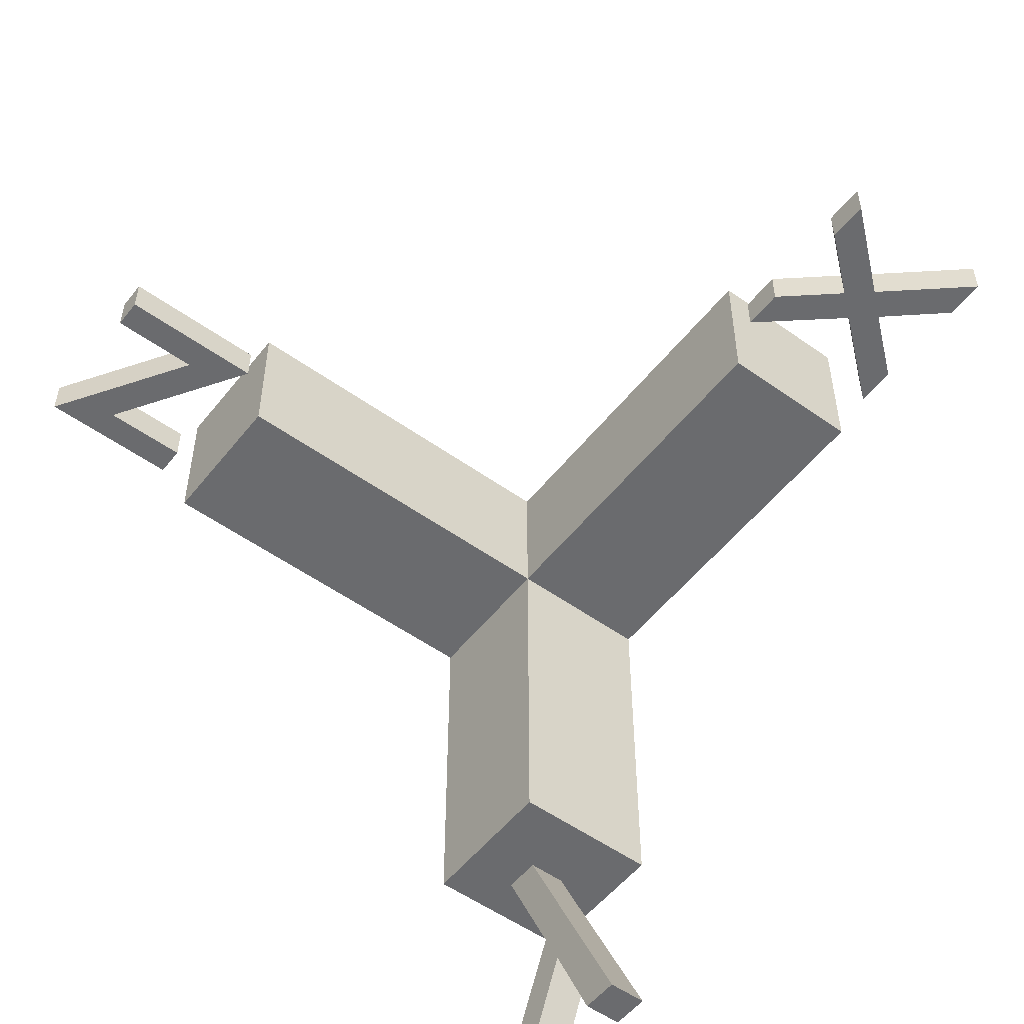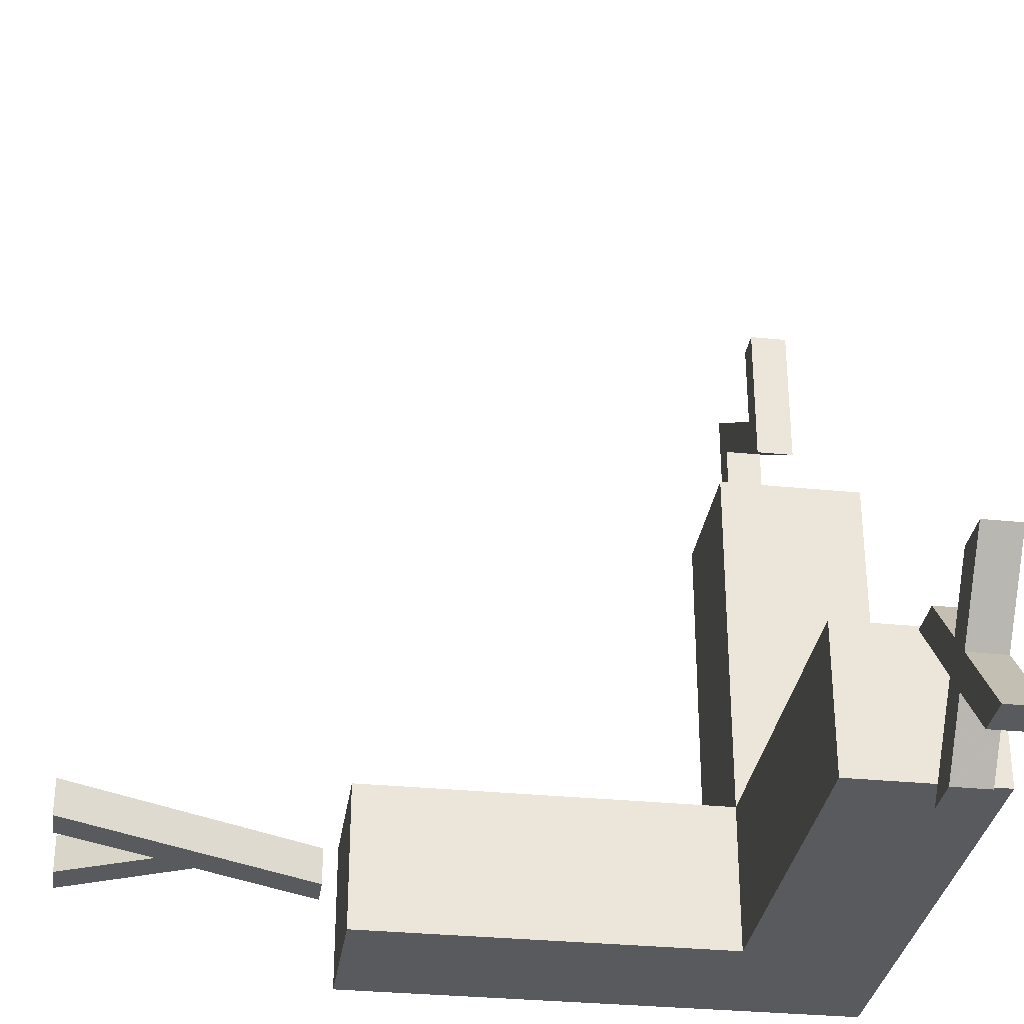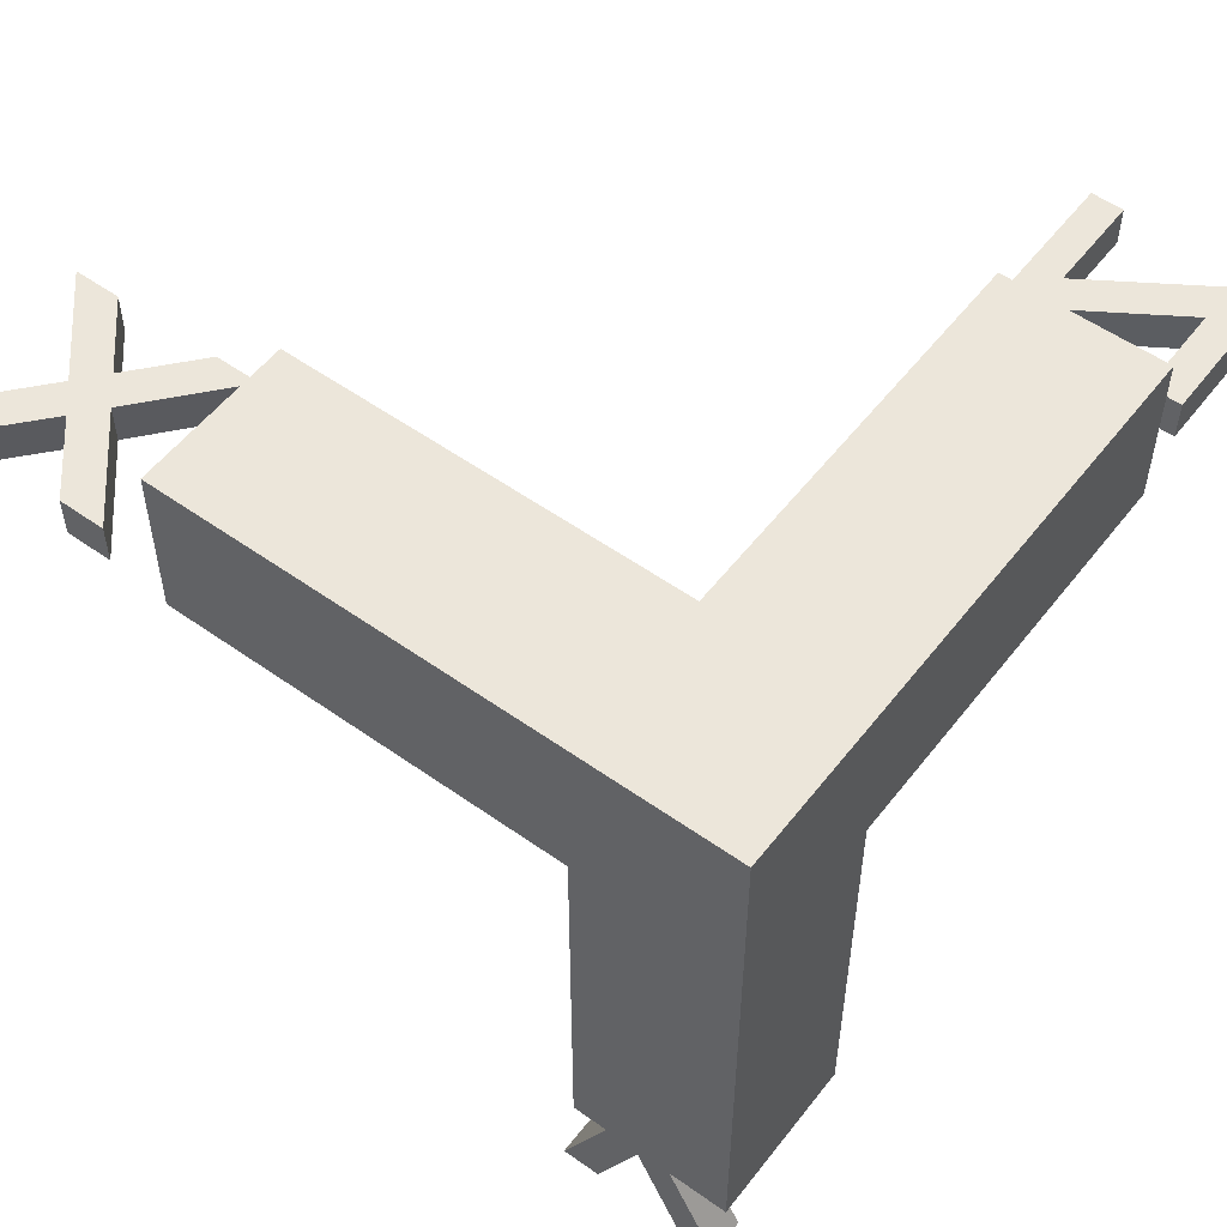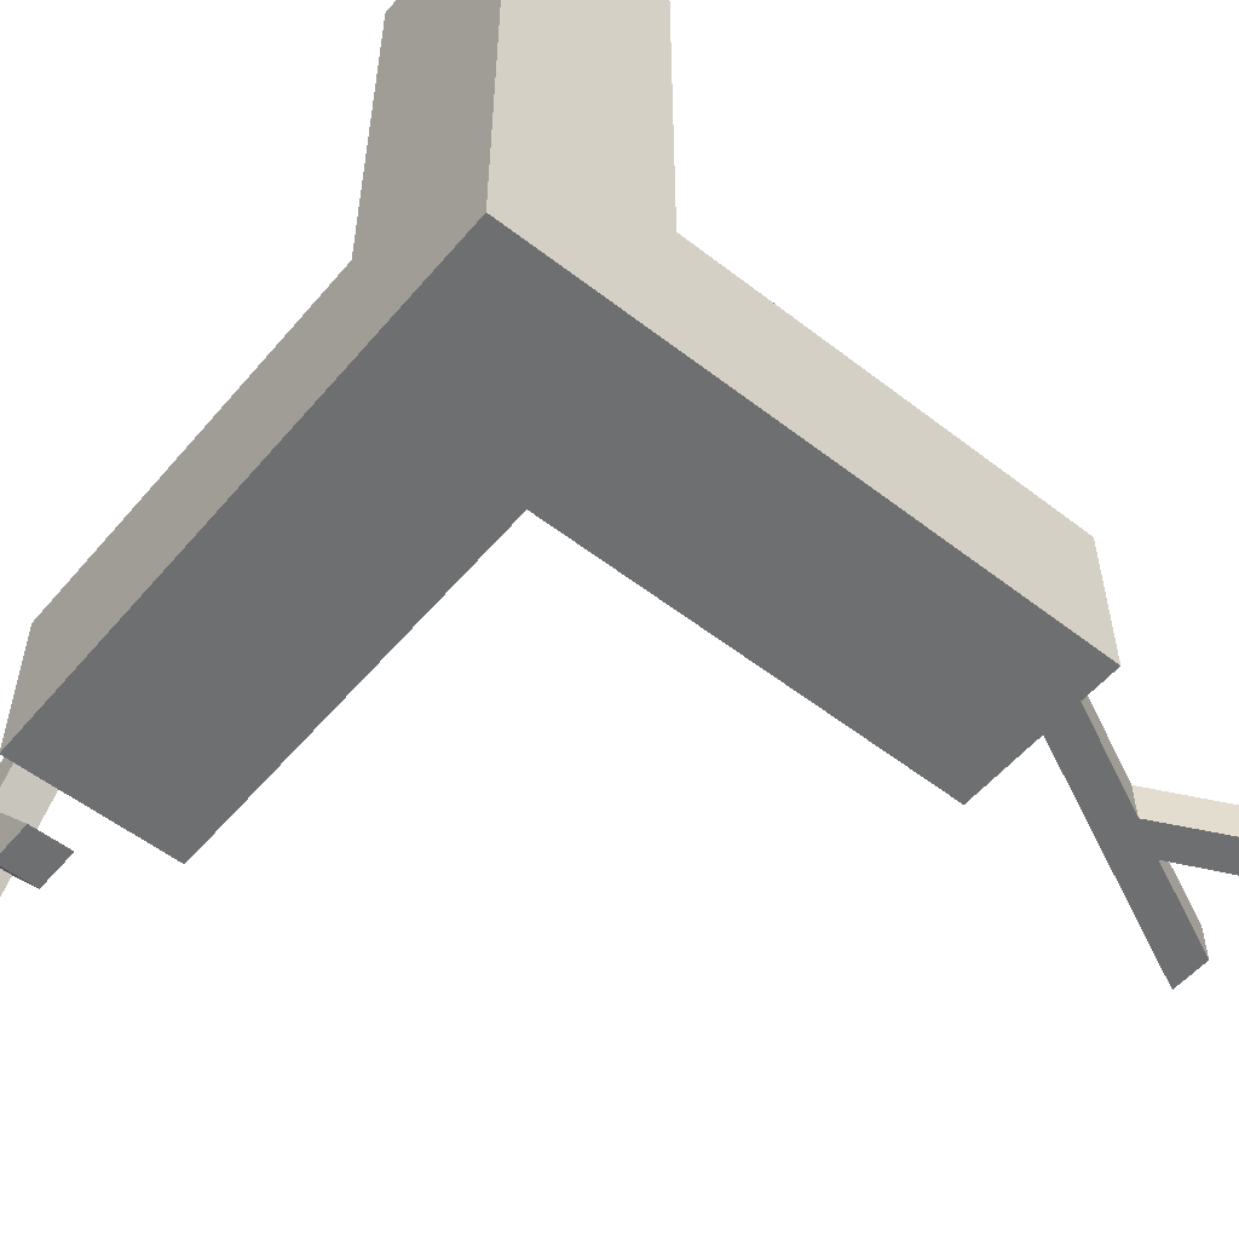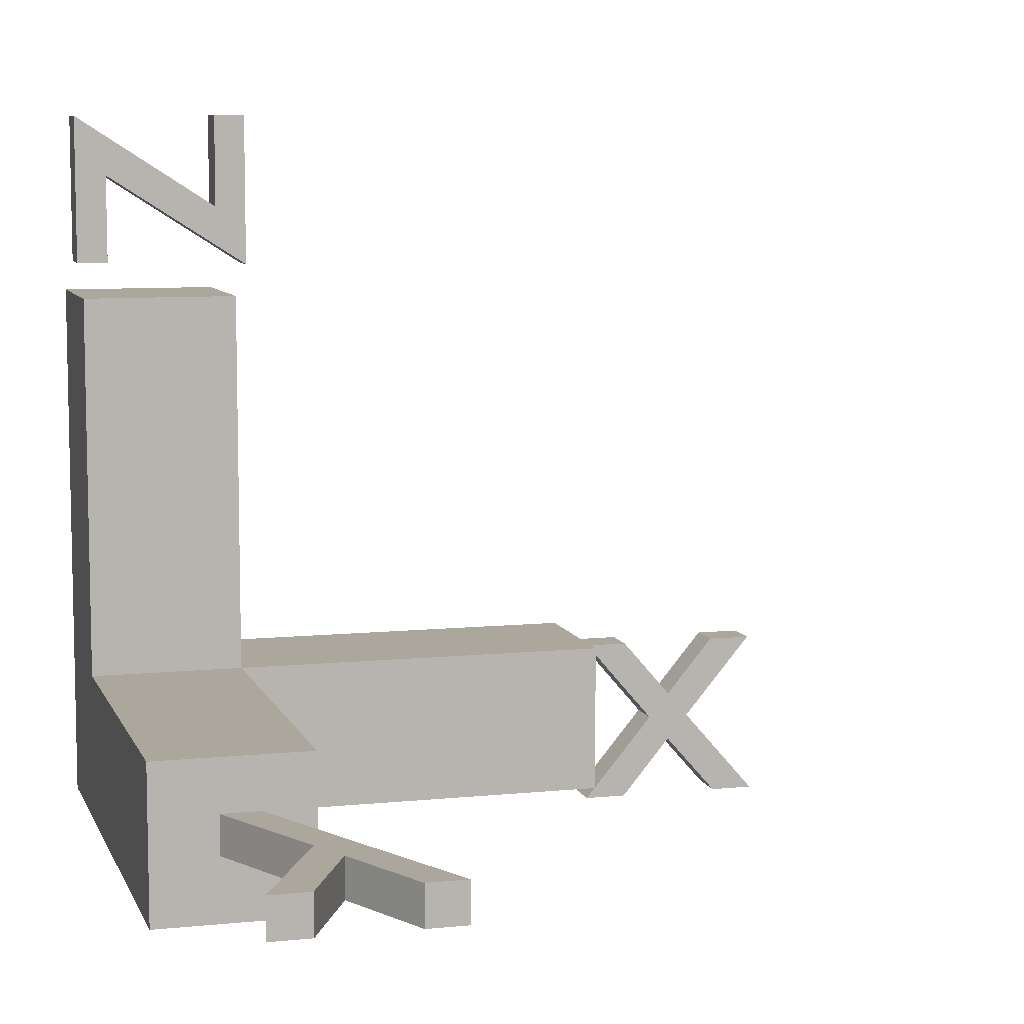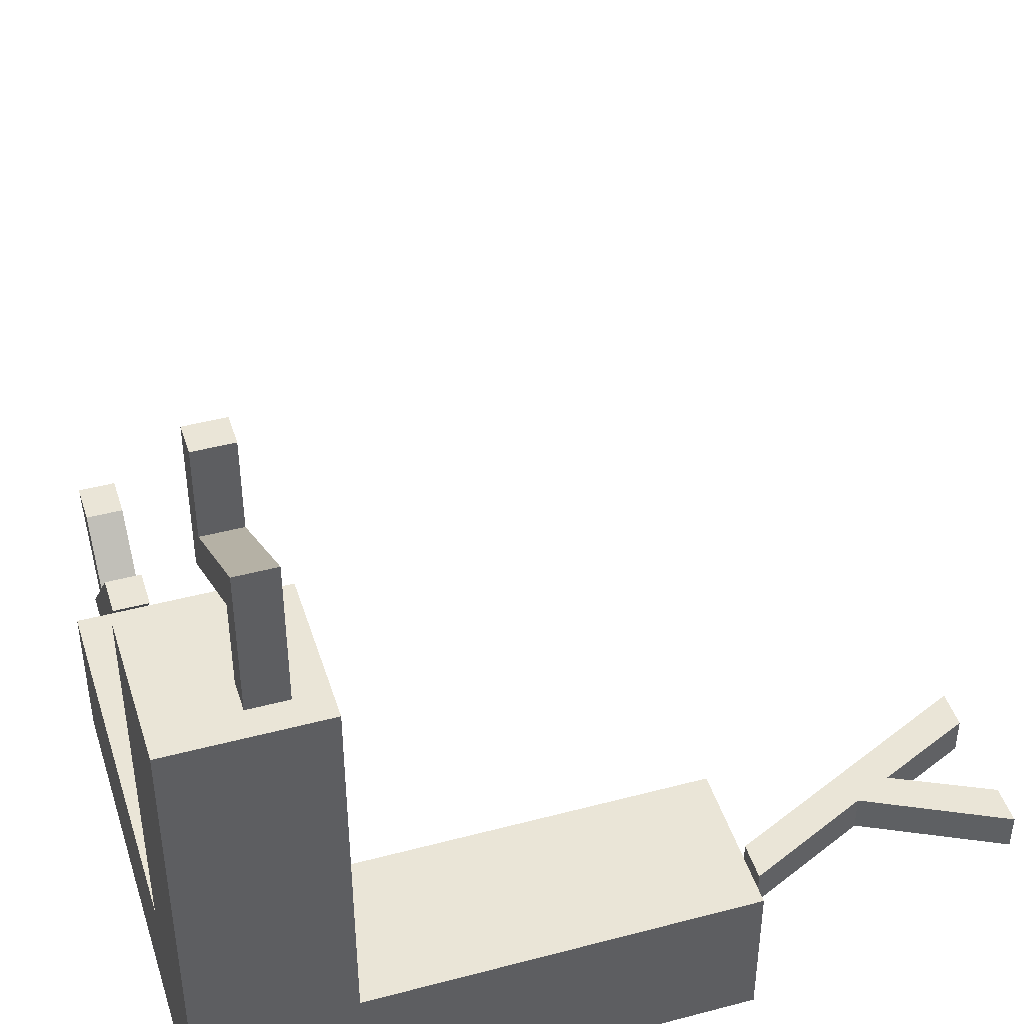
<metadata>
{"format":"obj","ext":"obj","renderer":"f3d","projection":"perspective","resolution":1024,"background":"white","views":[{"elev":-53.4,"azim":52.6,"up":"+Y"},{"elev":-31.7,"azim":81.9,"up":"+Z"},{"elev":54.4,"azim":-143.0,"up":"+Y"},{"elev":-54.6,"azim":-129.4,"up":"+Z"},{"elev":8.3,"azim":-15.8,"up":"+Z"},{"elev":44.2,"azim":-107.2,"up":"+Z"}]}
</metadata>
<code>
o Cube
v 0.2 -0.2 0.2
v 0.2 0.2 0.2
v 0.2 -0.2 -0.2
v 0.2 0.2 -0.2
v -0.2 -0.2 0.2
v -0.2 0.2 0.2
v -0.2 -0.2 -0.2
v -0.2 0.2 -0.2
v 1.2 -0.2 0.2
v 1.2 0.2 0.2
v 1.2 -0.2 -0.2
v 1.2 0.2 -0.2
v 0.2 -1.2 -0.2
v -0.2 -1.2 -0.2
v 0.2 -1.2 0.2
v -0.2 -1.2 0.2
v 0.2 0.2 1.2
v -0.2 0.2 1.2
v 0.2 -0.2 1.2
v -0.2 -0.2 1.2
f 5 15 1
f 3 8 4
f 7 6 8
f 2 8 6
f 4 11 3
f 6 17 2
f 9 12 10
f 1 10 2
f 2 12 4
f 3 9 1
f 16 13 15
f 3 14 7
f 7 16 5
f 1 13 3
f 20 17 18
f 1 20 5
f 2 19 1
f 5 18 6
f 5 16 15
f 3 7 8
f 7 5 6
f 2 4 8
f 4 12 11
f 6 18 17
f 9 11 12
f 1 9 10
f 2 10 12
f 3 11 9
f 16 14 13
f 3 13 14
f 7 14 16
f 1 15 13
f 20 19 17
f 1 19 20
f 2 17 19
f 5 20 18
o Text
v 1.726 0 0.1681
v 1.612 0 0.1681
v 1.484 0 0.0141
v 1.351 0 0.1681
v 1.239 0 0.1681
v 1.428 0 -0.0529
v 1.239 0 -0.2809
v 1.351 0 -0.2809
v 1.484 0 -0.1199
v 1.625 0 -0.2809
v 1.739 0 -0.2809
v 1.541 0 -0.0529
v 1.726 0.1 0.1681
v 1.612 0.1 0.1681
v 1.484 0.1 0.0141
v 1.351 0.1 0.1681
v 1.239 0.1 0.1681
v 1.428 0.1 -0.0529
v 1.239 0.1 -0.2809
v 1.351 0.1 -0.2809
v 1.484 0.1 -0.1199
v 1.625 0.1 -0.2809
v 1.739 0.1 -0.2809
v 1.541 0.1 -0.0529
f 26 24 25
f 26 23 24
f 23 21 22
f 23 32 21
f 26 32 23
f 27 32 26
f 27 29 32
f 29 31 32
f 27 28 29
f 30 31 29
f 38 37 36
f 38 36 35
f 35 34 33
f 35 33 44
f 38 35 44
f 39 38 44
f 39 44 41
f 41 44 43
f 39 41 40
f 42 41 43
f 25 38 26
f 24 37 25
f 23 36 24
f 22 35 23
f 21 34 22
f 32 33 21
f 26 39 27
f 31 44 32
f 27 40 28
f 28 41 29
f 29 42 30
f 30 43 31
f 25 37 38
f 24 36 37
f 23 35 36
f 22 34 35
f 21 33 34
f 32 44 33
f 26 38 39
f 31 43 44
f 27 39 40
f 28 40 41
f 29 41 42
f 30 42 43
o Text.001_Text.002
v -0.2025 -0.1 1.671
v -0.2025 -0.1 1.288
v -0.1225 -0.1 1.288
v -0.1225 -0.1 1.516
v 0.2465 -0.1 1.278
v 0.2465 -0.1 1.672
v 0.1665 -0.1 1.672
v 0.1665 -0.1 1.432
v -0.2025 0 1.671
v -0.2025 0 1.288
v -0.1225 0 1.288
v -0.1225 0 1.516
v 0.2465 0 1.278
v 0.2465 0 1.672
v 0.1665 0 1.672
v 0.1665 0 1.432
f 47 45 46
f 47 48 45
f 48 52 45
f 49 52 48
f 49 51 52
f 49 50 51
f 55 54 53
f 55 53 56
f 56 53 60
f 57 56 60
f 57 60 59
f 57 59 58
f 46 55 47
f 45 54 46
f 47 56 48
f 52 53 45
f 48 57 49
f 51 60 52
f 49 58 50
f 50 59 51
f 46 54 55
f 45 53 54
f 47 55 56
f 52 60 53
f 48 56 57
f 51 59 60
f 49 57 58
f 50 58 59
o Text.002_Text.003
v 0.3757 -1.936 -0.02048
v 0.2757 -1.936 -0.02048
v 0.1597 -1.683 -0.02048
v 0.03868 -1.936 -0.02048
v -0.06232 -1.936 -0.02048
v 0.1117 -1.583 -0.02048
v -0.04131 -1.257 -0.02048
v 0.05769 -1.257 -0.02048
v 0.3757 -1.936 0.07952
v 0.2757 -1.936 0.07952
v 0.1597 -1.683 0.07952
v 0.03868 -1.936 0.07952
v -0.06232 -1.936 0.07952
v 0.1117 -1.583 0.07952
v -0.04131 -1.257 0.07952
v 0.05769 -1.257 0.07952
f 66 64 65
f 66 63 64
f 63 61 62
f 63 68 61
f 66 68 63
f 67 68 66
f 74 73 72
f 74 72 71
f 71 70 69
f 71 69 76
f 74 71 76
f 75 74 76
f 65 74 66
f 64 73 65
f 63 72 64
f 62 71 63
f 62 69 70
f 68 69 61
f 66 75 67
f 67 76 68
f 65 73 74
f 64 72 73
f 63 71 72
f 62 70 71
f 62 61 69
f 68 76 69
f 66 74 75
f 67 75 76

</code>
